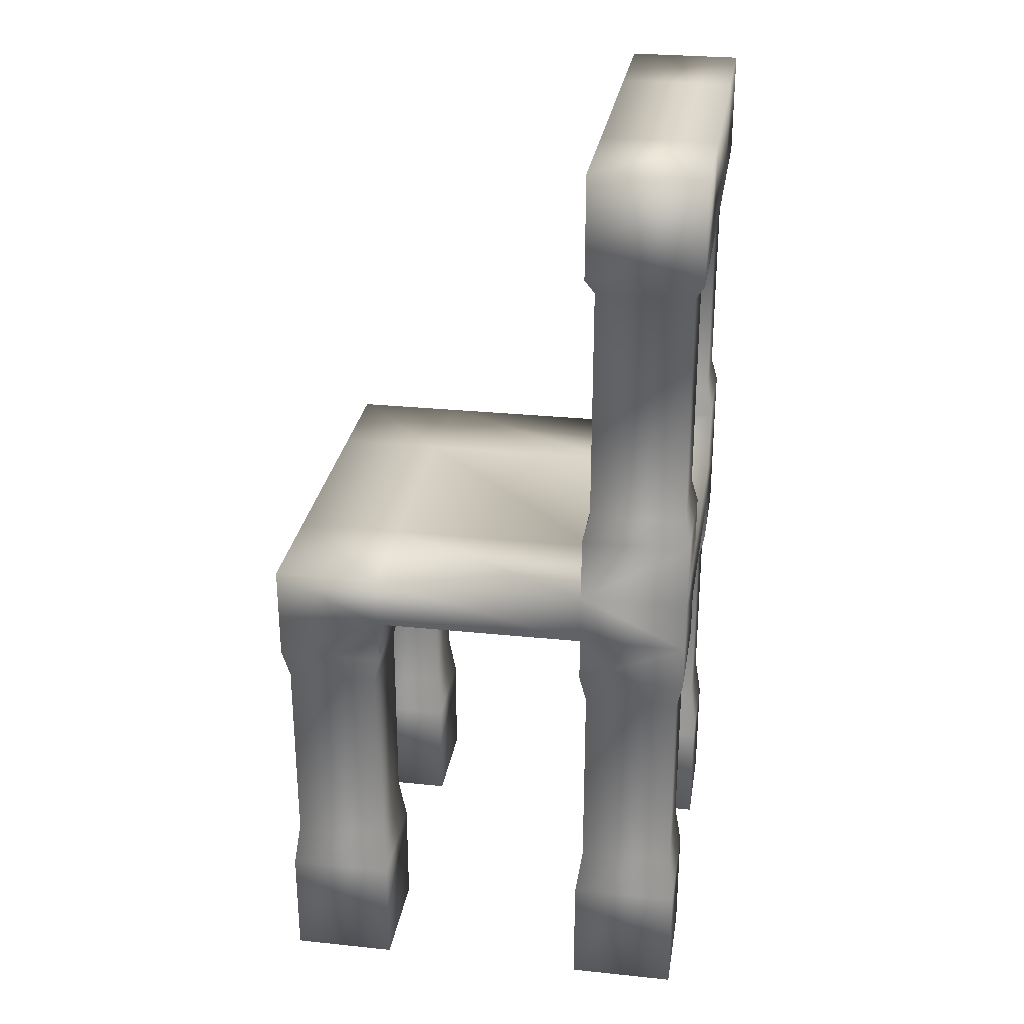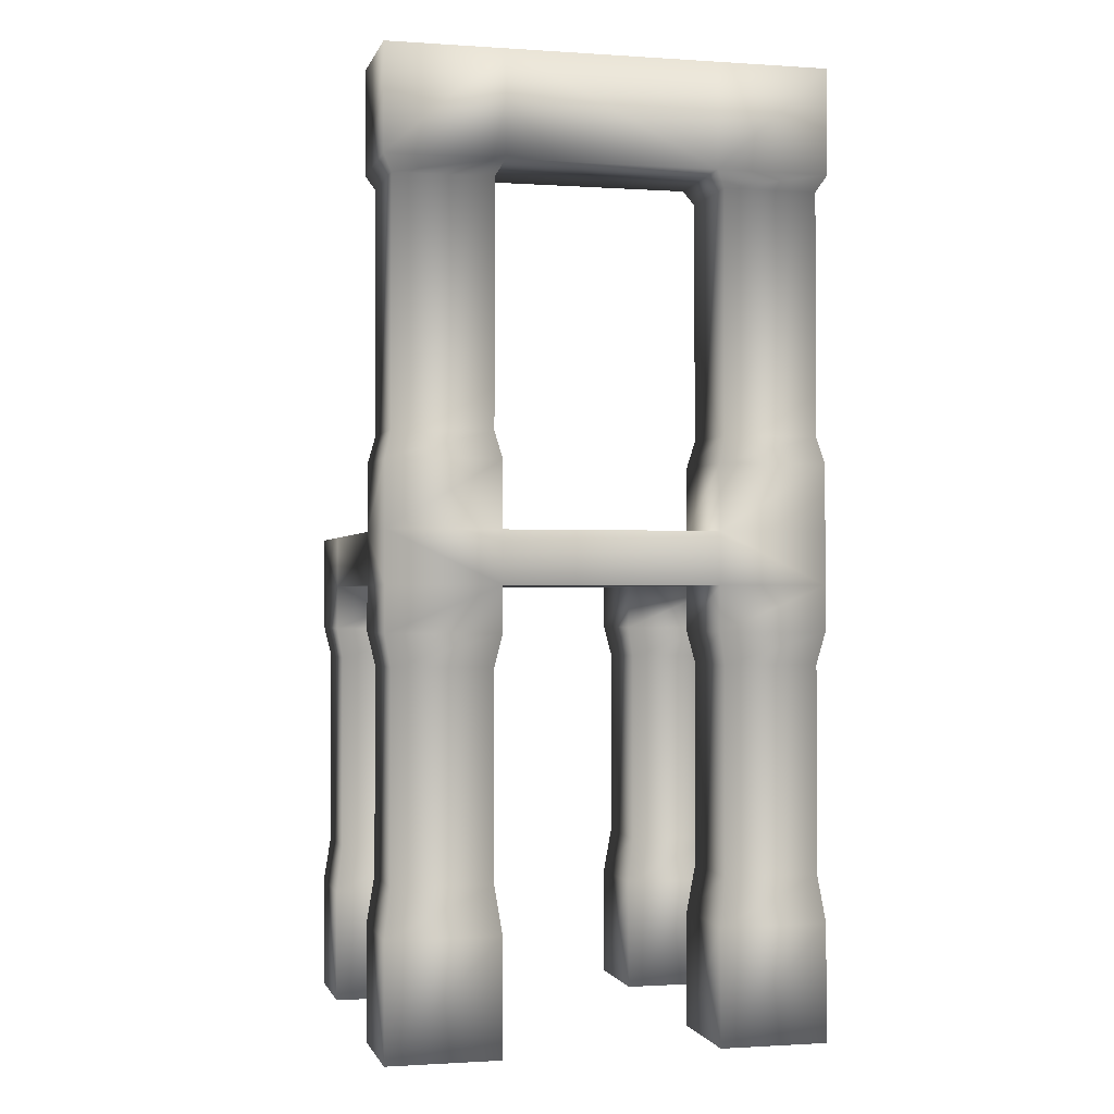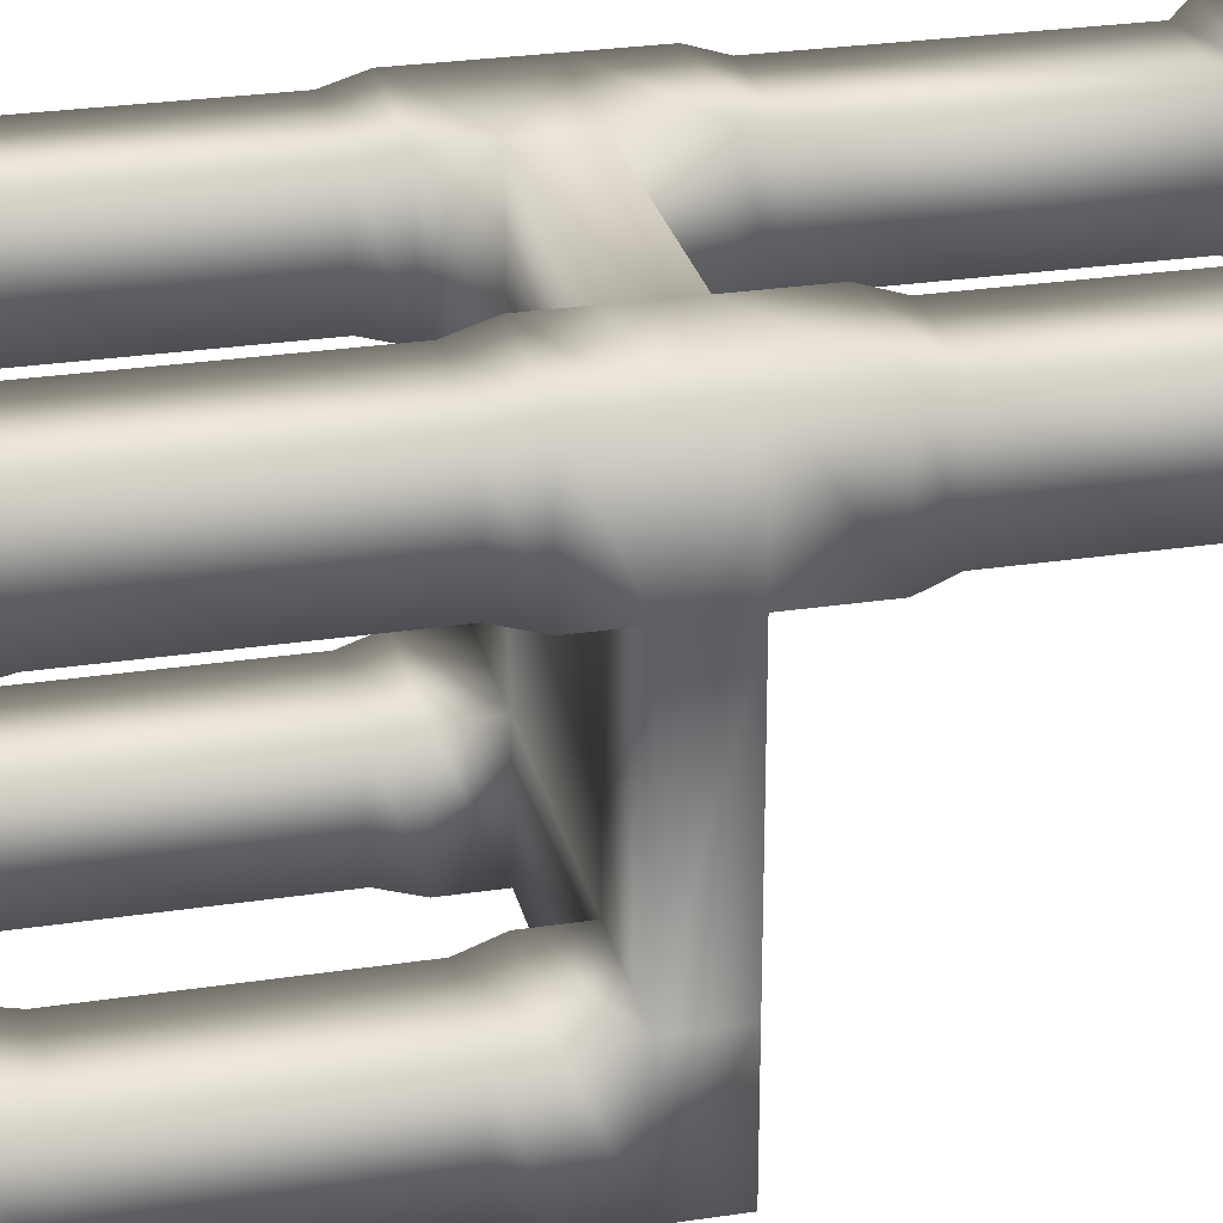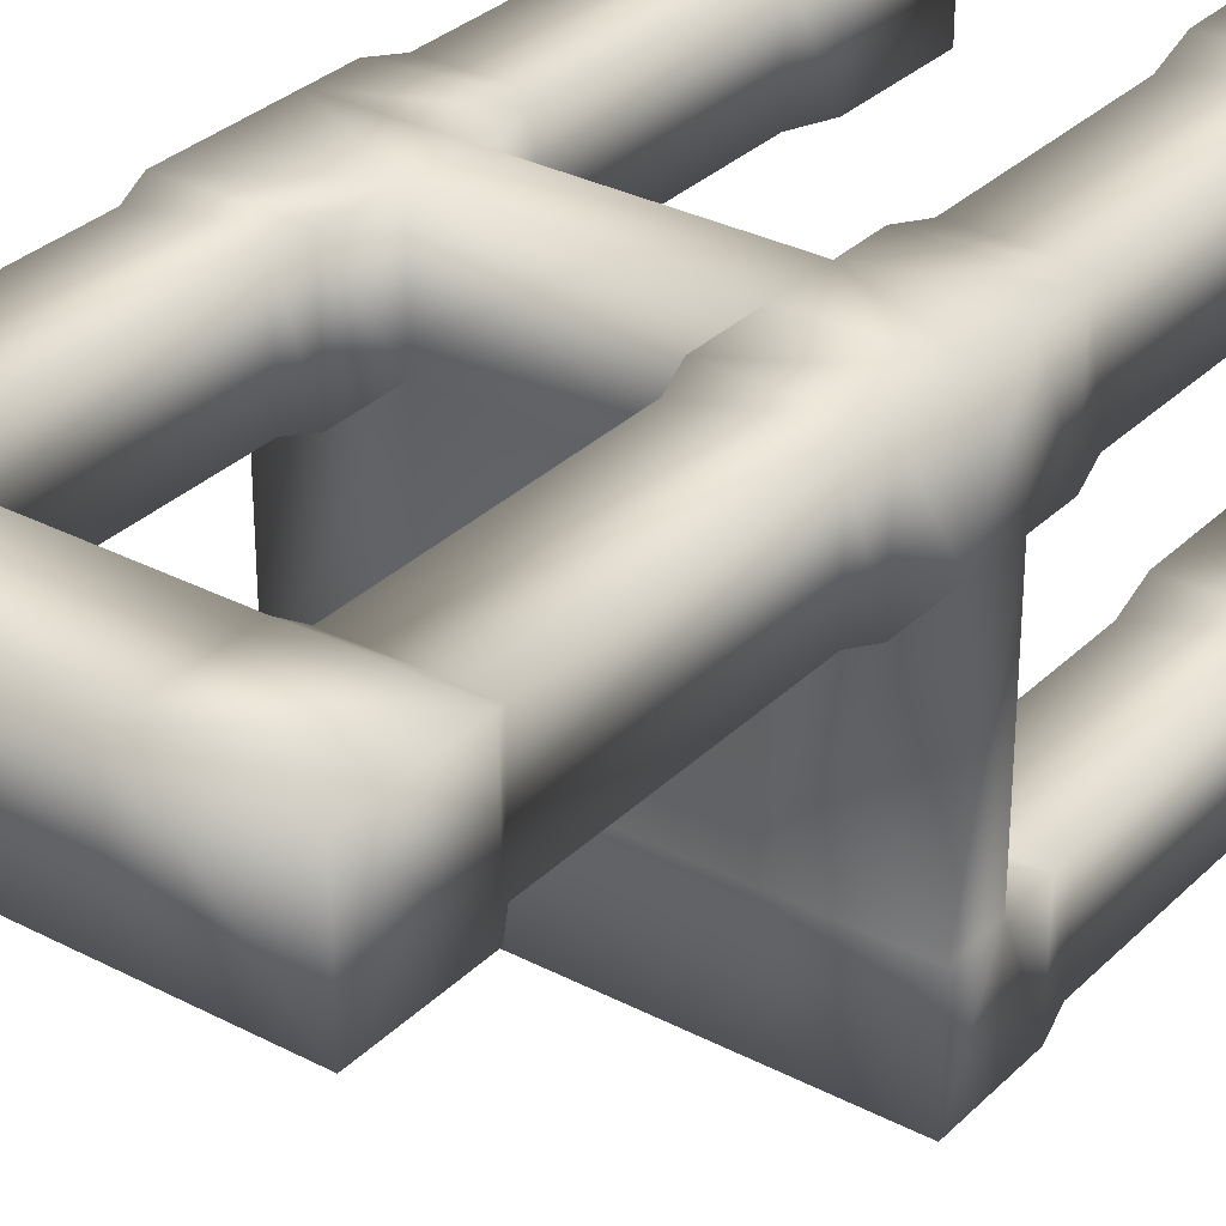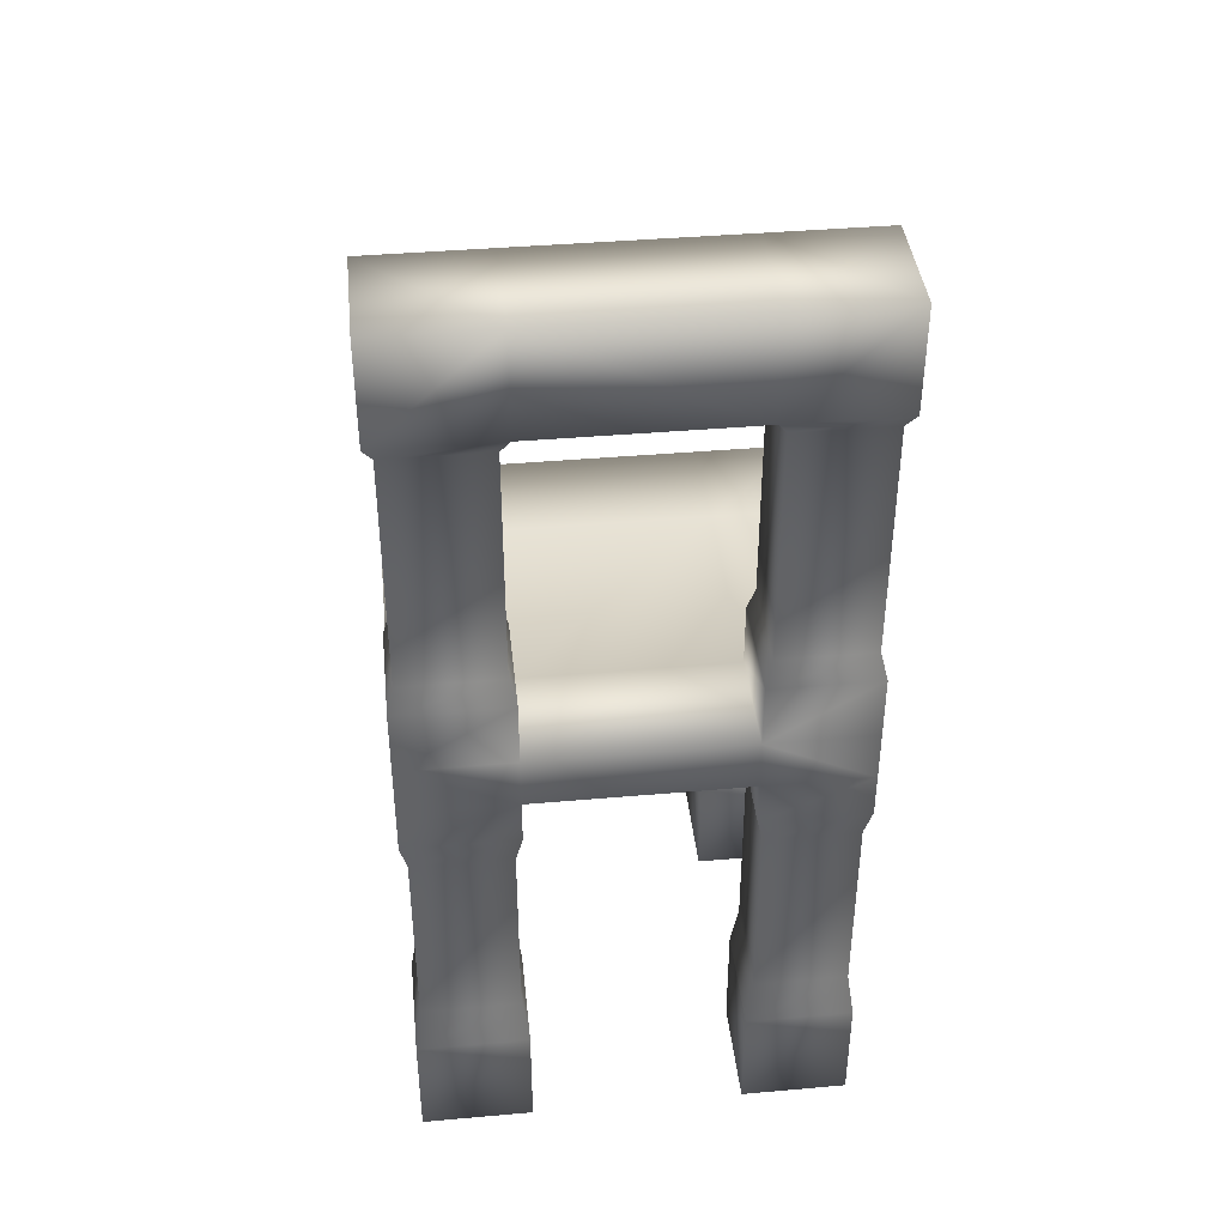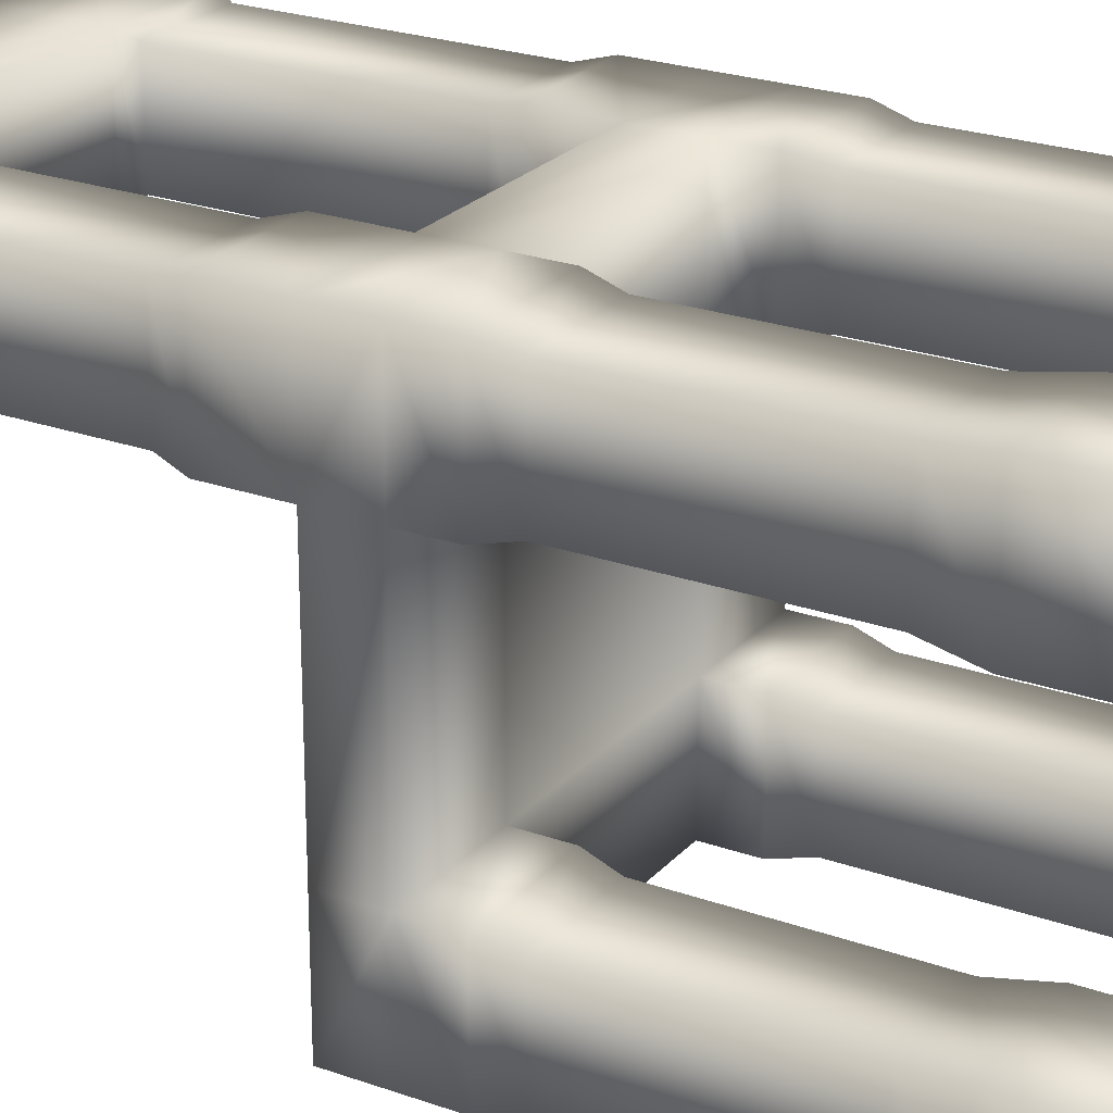
<metadata>
{"format":"obj","ext":"obj","renderer":"f3d","projection":"perspective","resolution":1024,"background":"white","views":[{"elev":27.9,"azim":-81.0,"up":"+Y"},{"elev":-1.1,"azim":-13.7,"up":"+Y"},{"elev":27.4,"azim":76.9,"up":"+Z"},{"elev":31.4,"azim":-143.5,"up":"+Z"},{"elev":40.7,"azim":-6.1,"up":"+Y"},{"elev":24.0,"azim":-59.3,"up":"+Z"}]}
</metadata>
<code>
v  -10 0.2764 10
v  -10 0.2764 4.957
v  -4.834 0.2764 10
v  -10.1 44.11 10.1
v  -4.729 44.11 10.1
v  -10.1 44.11 4.853
v  -10 20.78 10
v  -4.834 20.78 10
v  -10 23.19 10
v  10 20.78 10
v  10 20.78 4.957
v  10 23.19 10
v  10 20.78 -10
v  5.038 20.78 -10
v  10 23.19 -10
v  -10 20.78 -10
v  -10 20.78 -5.049
v  -10 23.19 -10
v  5.038 0.2764 -10
v  10 0.2764 -10
v  5.038 0.2764 -5.049
v  4.933 44.11 10.1
v  10.1 44.11 10.1
v  4.933 44.11 4.853
v  5.038 20.78 10
v  5.038 23.19 10
v  -4.834 20.78 -10
v  5.038 23.19 -10
v  -4.834 20.78 -5.049
v  -4.834 23.19 10
v  -4.834 23.19 4.957
v  -4.834 23.19 -10
v  -10 0.2764 -5.049
v  -10 0.2764 -10
v  -4.834 0.2764 -5.049
v  -4.834 23.19 -5.049
v  -10 23.19 -5.049
v  10 20.78 -5.049
v  10 23.19 -5.049
v  -10 20.78 4.957
v  5.038 20.78 -5.049
v  5.038 23.19 -5.049
v  5.038 20.78 4.957
v  -4.834 20.78 4.957
v  -10 23.19 4.957
v  10 23.19 4.957
v  5.038 23.19 4.957
v  10 0.2764 4.957
v  10 0.2764 10
v  5.038 0.2764 4.957
v  -10 18.69 4.957
v  -10 18.69 10
v  -4.834 18.69 4.957
v  -4.834 18.69 10
v  10 18.69 -5.049
v  10 18.69 -10
v  5.038 18.69 -5.049
v  5.038 18.69 -10
v  -4.834 18.69 -10
v  -10 18.69 -10
v  -4.834 18.69 -5.049
v  -10 18.69 -5.049
v  5.038 18.69 10
v  10 18.69 10
v  5.038 18.69 4.957
v  10 18.69 4.957
v  -9.686 17.22 5.271
v  -9.686 17.22 9.686
v  -5.148 17.22 5.271
v  -5.148 17.22 9.686
v  9.686 17.22 -5.362
v  9.686 17.22 -9.686
v  5.351 17.22 -5.362
v  5.351 17.22 -9.686
v  -5.148 17.22 -9.686
v  -9.686 17.22 -9.686
v  -5.148 17.22 -5.362
v  -9.686 17.22 -5.362
v  5.351 17.22 9.686
v  9.686 17.22 9.686
v  5.351 17.22 5.271
v  9.686 17.22 5.271
v  -9.686 7.808 5.271
v  -9.686 7.808 9.686
v  -5.148 7.808 5.271
v  -5.148 7.808 9.686
v  9.686 7.808 -5.362
v  9.686 7.808 -9.686
v  5.351 7.808 -5.362
v  5.351 7.808 -9.686
v  -5.148 7.808 -9.686
v  -9.686 7.808 -9.686
v  -5.148 7.808 -5.362
v  -9.686 7.808 -5.362
v  5.351 7.808 9.686
v  9.686 7.808 9.686
v  5.351 7.808 5.271
v  9.686 7.808 5.271
v  -10 5.611 4.957
v  -10 5.611 10
v  -4.834 5.611 4.957
v  -4.834 5.611 10
v  10 5.611 -5.049
v  10 5.611 -10
v  5.038 5.611 -5.049
v  5.038 5.611 -10
v  -4.834 5.611 -10
v  -10 5.611 -10
v  -4.834 5.611 -5.049
v  -10 5.611 -5.049
v  5.038 5.611 10
v  10 5.611 10
v  5.038 5.611 4.957
v  10 5.611 4.957
v  -4.834 0.2764 4.957
v  10 0.2764 -5.049
v  -4.834 0.2764 -10
v  5.038 0.2764 10
v  -4.834 26.22 10
v  -10 26.22 10
v  -4.834 26.22 4.957
v  -10 26.22 4.957
v  10 26.22 4.957
v  10 26.22 10
v  5.038 26.22 4.957
v  5.038 26.22 10
v  -5.148 27.48 9.686
v  -9.686 27.48 9.686
v  -5.148 27.48 5.271
v  -9.686 27.48 5.271
v  9.686 27.48 5.271
v  9.686 27.48 9.686
v  5.351 27.48 5.271
v  5.351 27.48 9.686
v  -5.148 38.57 9.686
v  -9.686 38.57 9.686
v  -5.148 38.57 5.271
v  -9.686 38.57 5.271
v  9.686 38.57 5.271
v  9.686 38.57 9.686
v  5.351 38.57 5.271
v  5.351 38.57 9.686
v  -4.729 39.3 10.1
v  -10.1 39.3 10.1
v  -4.729 39.3 4.853
v  -10.1 39.3 4.853
v  10.1 39.3 4.853
v  10.1 39.3 10.1
v  4.933 39.3 4.853
v  4.933 39.3 10.1
v  -4.729 44.11 4.853
v  10.1 44.11 4.853
o Chair
g Chair
f 1 2 3
f 4 5 6
f 7 8 9
f 10 11 12
f 13 14 15
f 16 17 18
f 19 20 21
f 22 23 24
f 25 10 26
f 14 27 28
f 27 14 29
f 30 26 31
f 8 25 30
f 27 16 32
f 33 34 35
f 36 32 37
f 38 13 39
f 17 40 37
f 38 11 41
f 39 15 42
f 41 43 29
f 42 28 36
f 40 17 44
f 31 36 45
f 11 38 46
f 46 39 47
f 47 42 31
f 40 7 45
f 48 49 50
f 43 25 44
f 7 51 52
f 40 53 51
f 44 54 53
f 8 52 54
f 13 55 56
f 38 57 55
f 41 58 57
f 14 56 58
f 16 59 60
f 27 61 59
f 29 62 61
f 17 60 62
f 10 63 64
f 25 65 63
f 43 66 65
f 11 64 66
f 52 67 68
f 51 69 67
f 53 70 69
f 54 68 70
f 56 71 72
f 55 73 71
f 57 74 73
f 58 72 74
f 60 75 76
f 59 77 75
f 61 78 77
f 62 76 78
f 64 79 80
f 63 81 79
f 65 82 81
f 66 80 82
f 68 83 84
f 67 85 83
f 69 86 85
f 70 84 86
f 72 87 88
f 71 89 87
f 73 90 89
f 74 88 90
f 76 91 92
f 75 93 91
f 77 94 93
f 78 92 94
f 80 95 96
f 79 97 95
f 81 98 97
f 82 96 98
f 84 99 100
f 83 101 99
f 85 102 101
f 86 100 102
f 88 103 104
f 87 105 103
f 89 106 105
f 90 104 106
f 92 107 108
f 91 109 107
f 93 110 109
f 94 108 110
f 96 111 112
f 95 113 111
f 97 114 113
f 98 112 114
f 100 2 1
f 99 115 2
f 101 3 115
f 102 1 3
f 104 116 20
f 103 21 116
f 105 19 21
f 106 20 19
f 108 117 34
f 107 35 117
f 109 33 35
f 110 34 33
f 112 118 49
f 111 50 118
f 113 48 50
f 114 49 48
f 9 119 120
f 30 121 119
f 31 122 121
f 45 120 122
f 12 123 124
f 46 125 123
f 47 126 125
f 26 124 126
f 120 127 128
f 119 129 127
f 121 130 129
f 122 128 130
f 124 131 132
f 123 133 131
f 125 134 133
f 126 132 134
f 128 135 136
f 127 137 135
f 129 138 137
f 130 136 138
f 132 139 140
f 131 141 139
f 133 142 141
f 134 140 142
f 136 143 144
f 135 145 143
f 137 146 145
f 138 144 146
f 140 147 148
f 139 149 147
f 141 150 149
f 142 148 150
f 144 5 4
f 145 6 151
f 146 4 6
f 148 152 23
f 147 24 152
f 150 23 22
f 5 143 150
f 22 24 5
f 5 150 22
f 145 151 149
f 143 145 149
f 2 115 3
f 5 151 6
f 8 30 9
f 11 46 12
f 14 28 15
f 17 37 18
f 20 116 21
f 23 152 24
f 10 12 26
f 27 32 28
f 14 41 29
f 26 47 31
f 25 26 30
f 16 18 32
f 34 117 35
f 32 18 37
f 13 15 39
f 40 45 37
f 11 43 41
f 15 28 42
f 43 44 29
f 28 32 36
f 17 29 44
f 36 37 45
f 38 39 46
f 39 42 47
f 42 36 31
f 7 9 45
f 49 118 50
f 25 8 44
f 7 40 51
f 40 44 53
f 44 8 54
f 8 7 52
f 13 38 55
f 38 41 57
f 41 14 58
f 14 13 56
f 16 27 59
f 27 29 61
f 29 17 62
f 17 16 60
f 10 25 63
f 25 43 65
f 43 11 66
f 11 10 64
f 52 51 67
f 51 53 69
f 53 54 70
f 54 52 68
f 56 55 71
f 55 57 73
f 57 58 74
f 58 56 72
f 60 59 75
f 59 61 77
f 61 62 78
f 62 60 76
f 64 63 79
f 63 65 81
f 65 66 82
f 66 64 80
f 68 67 83
f 67 69 85
f 69 70 86
f 70 68 84
f 72 71 87
f 71 73 89
f 73 74 90
f 74 72 88
f 76 75 91
f 75 77 93
f 77 78 94
f 78 76 92
f 80 79 95
f 79 81 97
f 81 82 98
f 82 80 96
f 84 83 99
f 83 85 101
f 85 86 102
f 86 84 100
f 88 87 103
f 87 89 105
f 89 90 106
f 90 88 104
f 92 91 107
f 91 93 109
f 93 94 110
f 94 92 108
f 96 95 111
f 95 97 113
f 97 98 114
f 98 96 112
f 100 99 2
f 99 101 115
f 101 102 3
f 102 100 1
f 104 103 116
f 103 105 21
f 105 106 19
f 106 104 20
f 108 107 117
f 107 109 35
f 109 110 33
f 110 108 34
f 112 111 118
f 111 113 50
f 113 114 48
f 114 112 49
f 9 30 119
f 30 31 121
f 31 45 122
f 45 9 120
f 12 46 123
f 46 47 125
f 47 26 126
f 26 12 124
f 120 119 127
f 119 121 129
f 121 122 130
f 122 120 128
f 124 123 131
f 123 125 133
f 125 126 134
f 126 124 132
f 128 127 135
f 127 129 137
f 129 130 138
f 130 128 136
f 132 131 139
f 131 133 141
f 133 134 142
f 134 132 140
f 136 135 143
f 135 137 145
f 137 138 146
f 138 136 144
f 140 139 147
f 139 141 149
f 141 142 150
f 142 140 148
f 144 143 5
f 145 146 6
f 146 144 4
f 148 147 152
f 147 149 24
f 150 148 23
f 143 149 150
f 24 151 5
f 151 24 149

</code>
